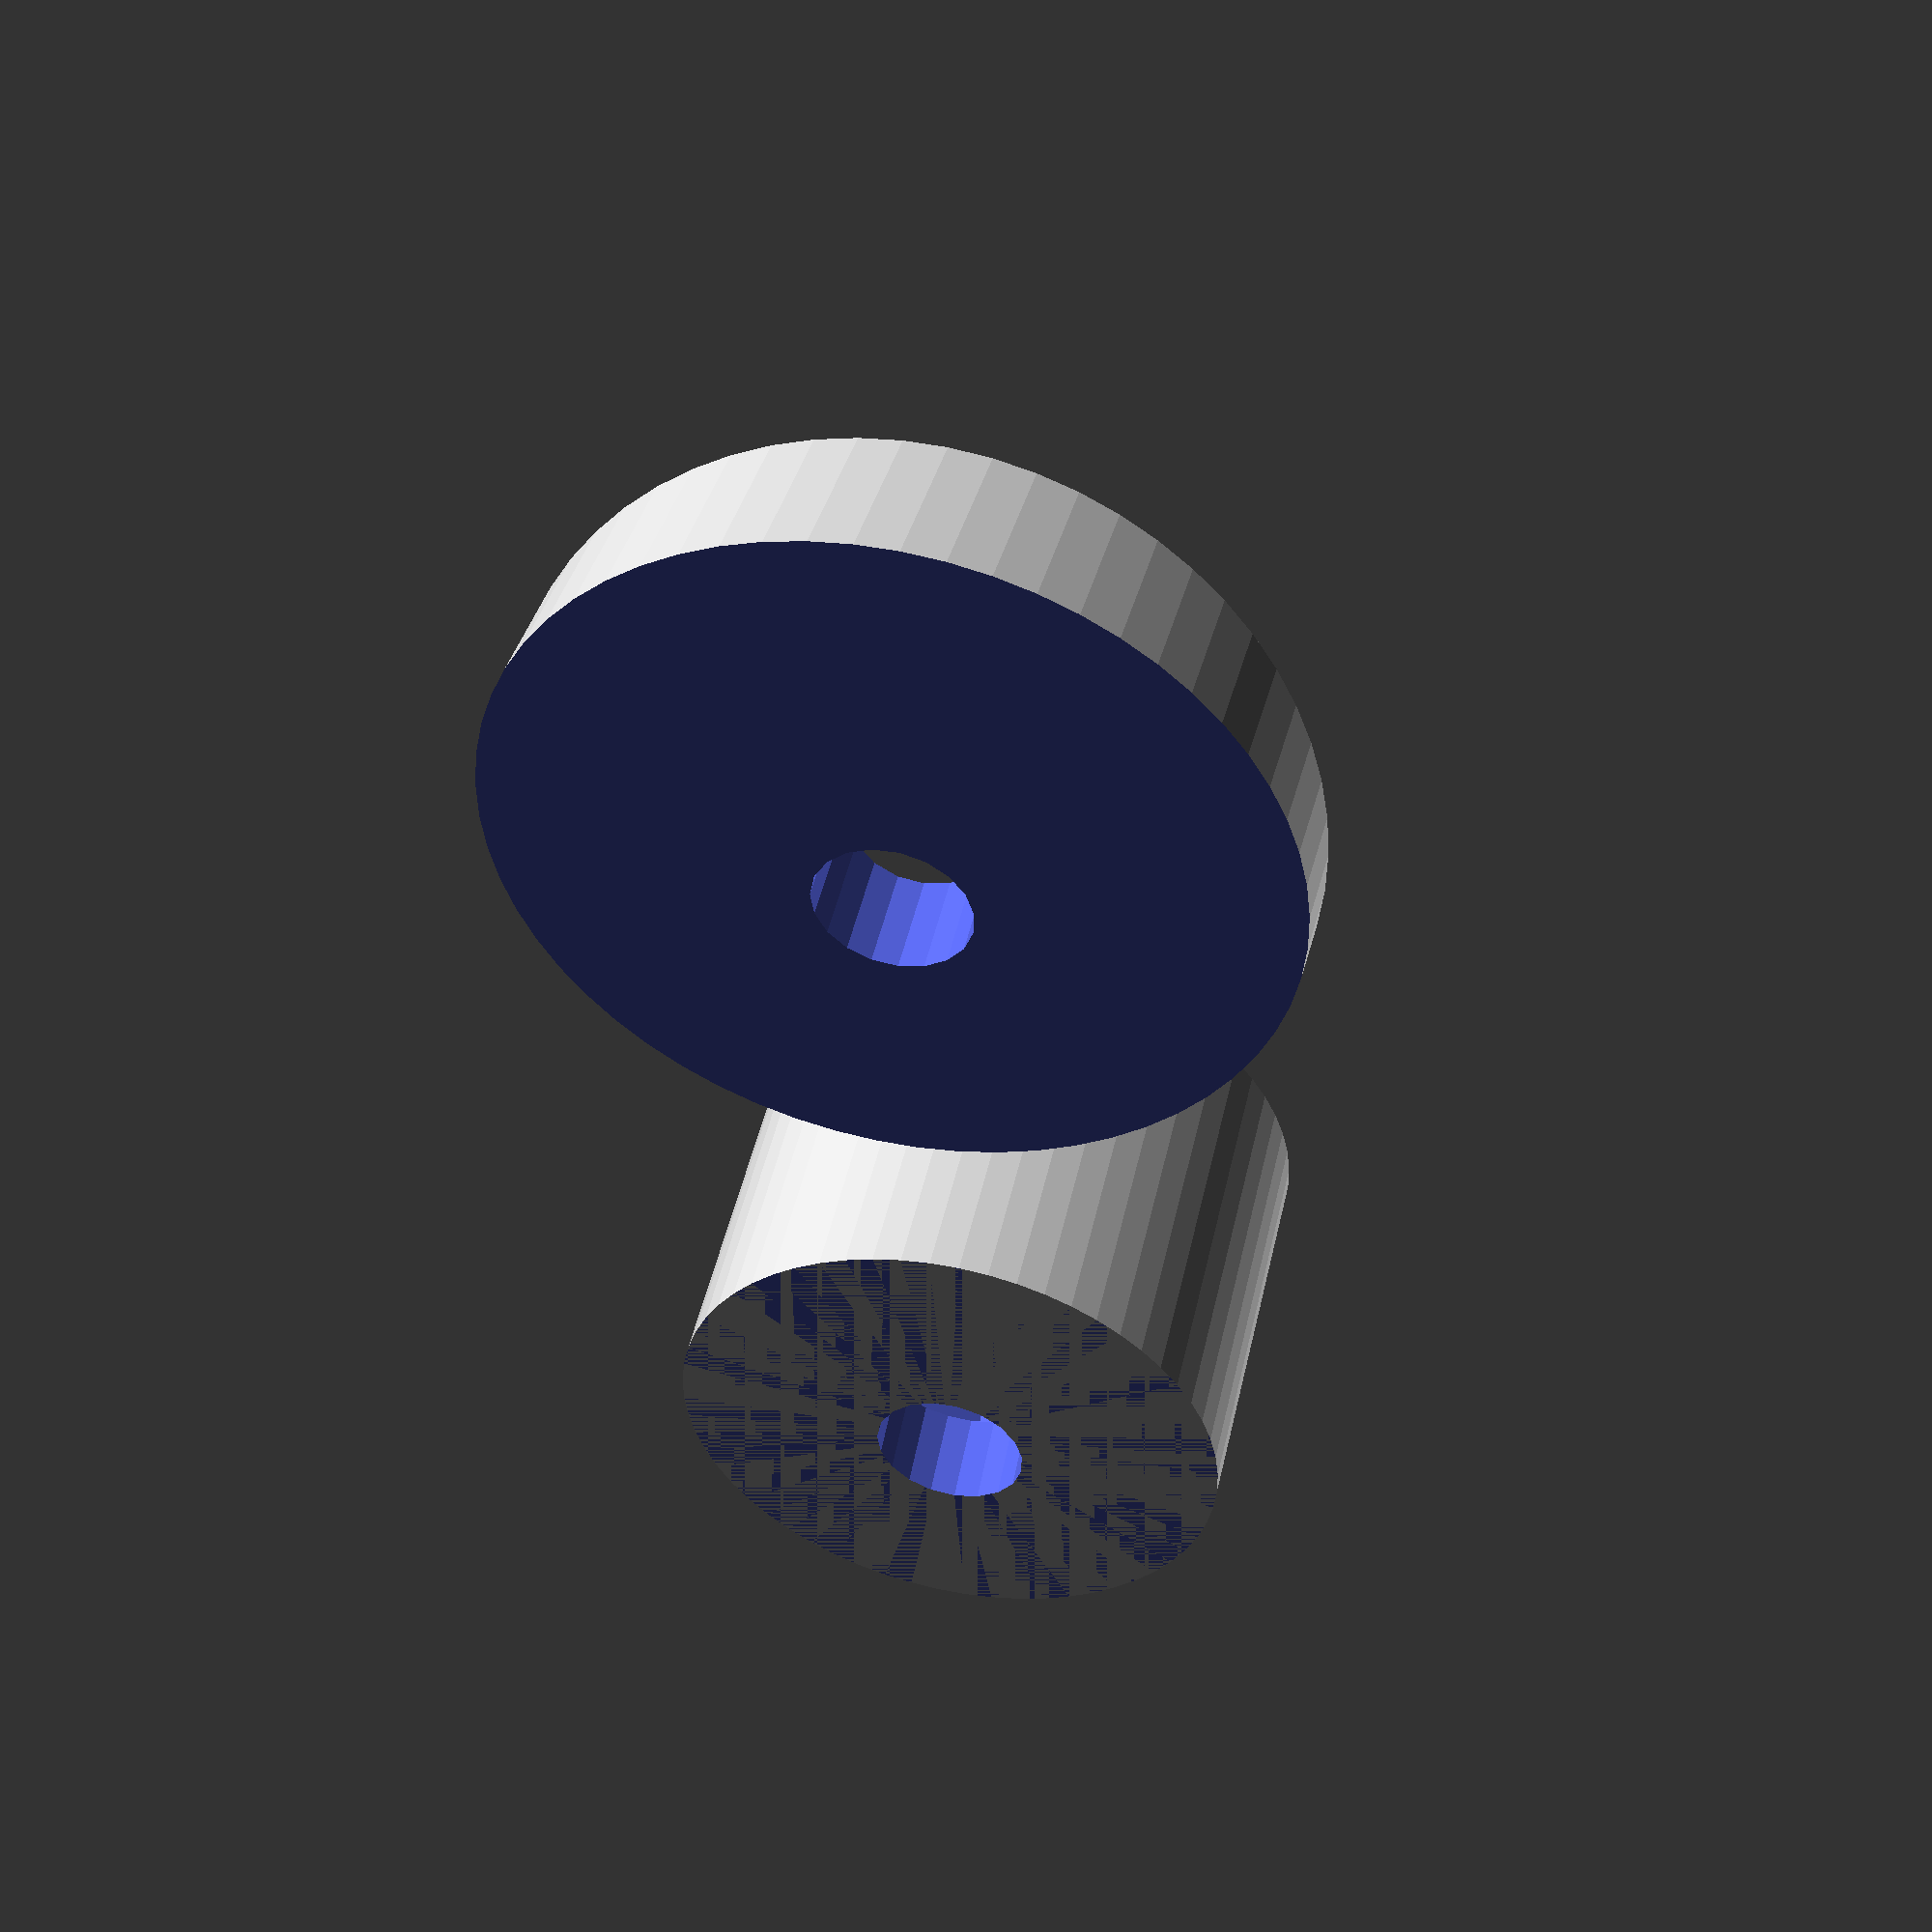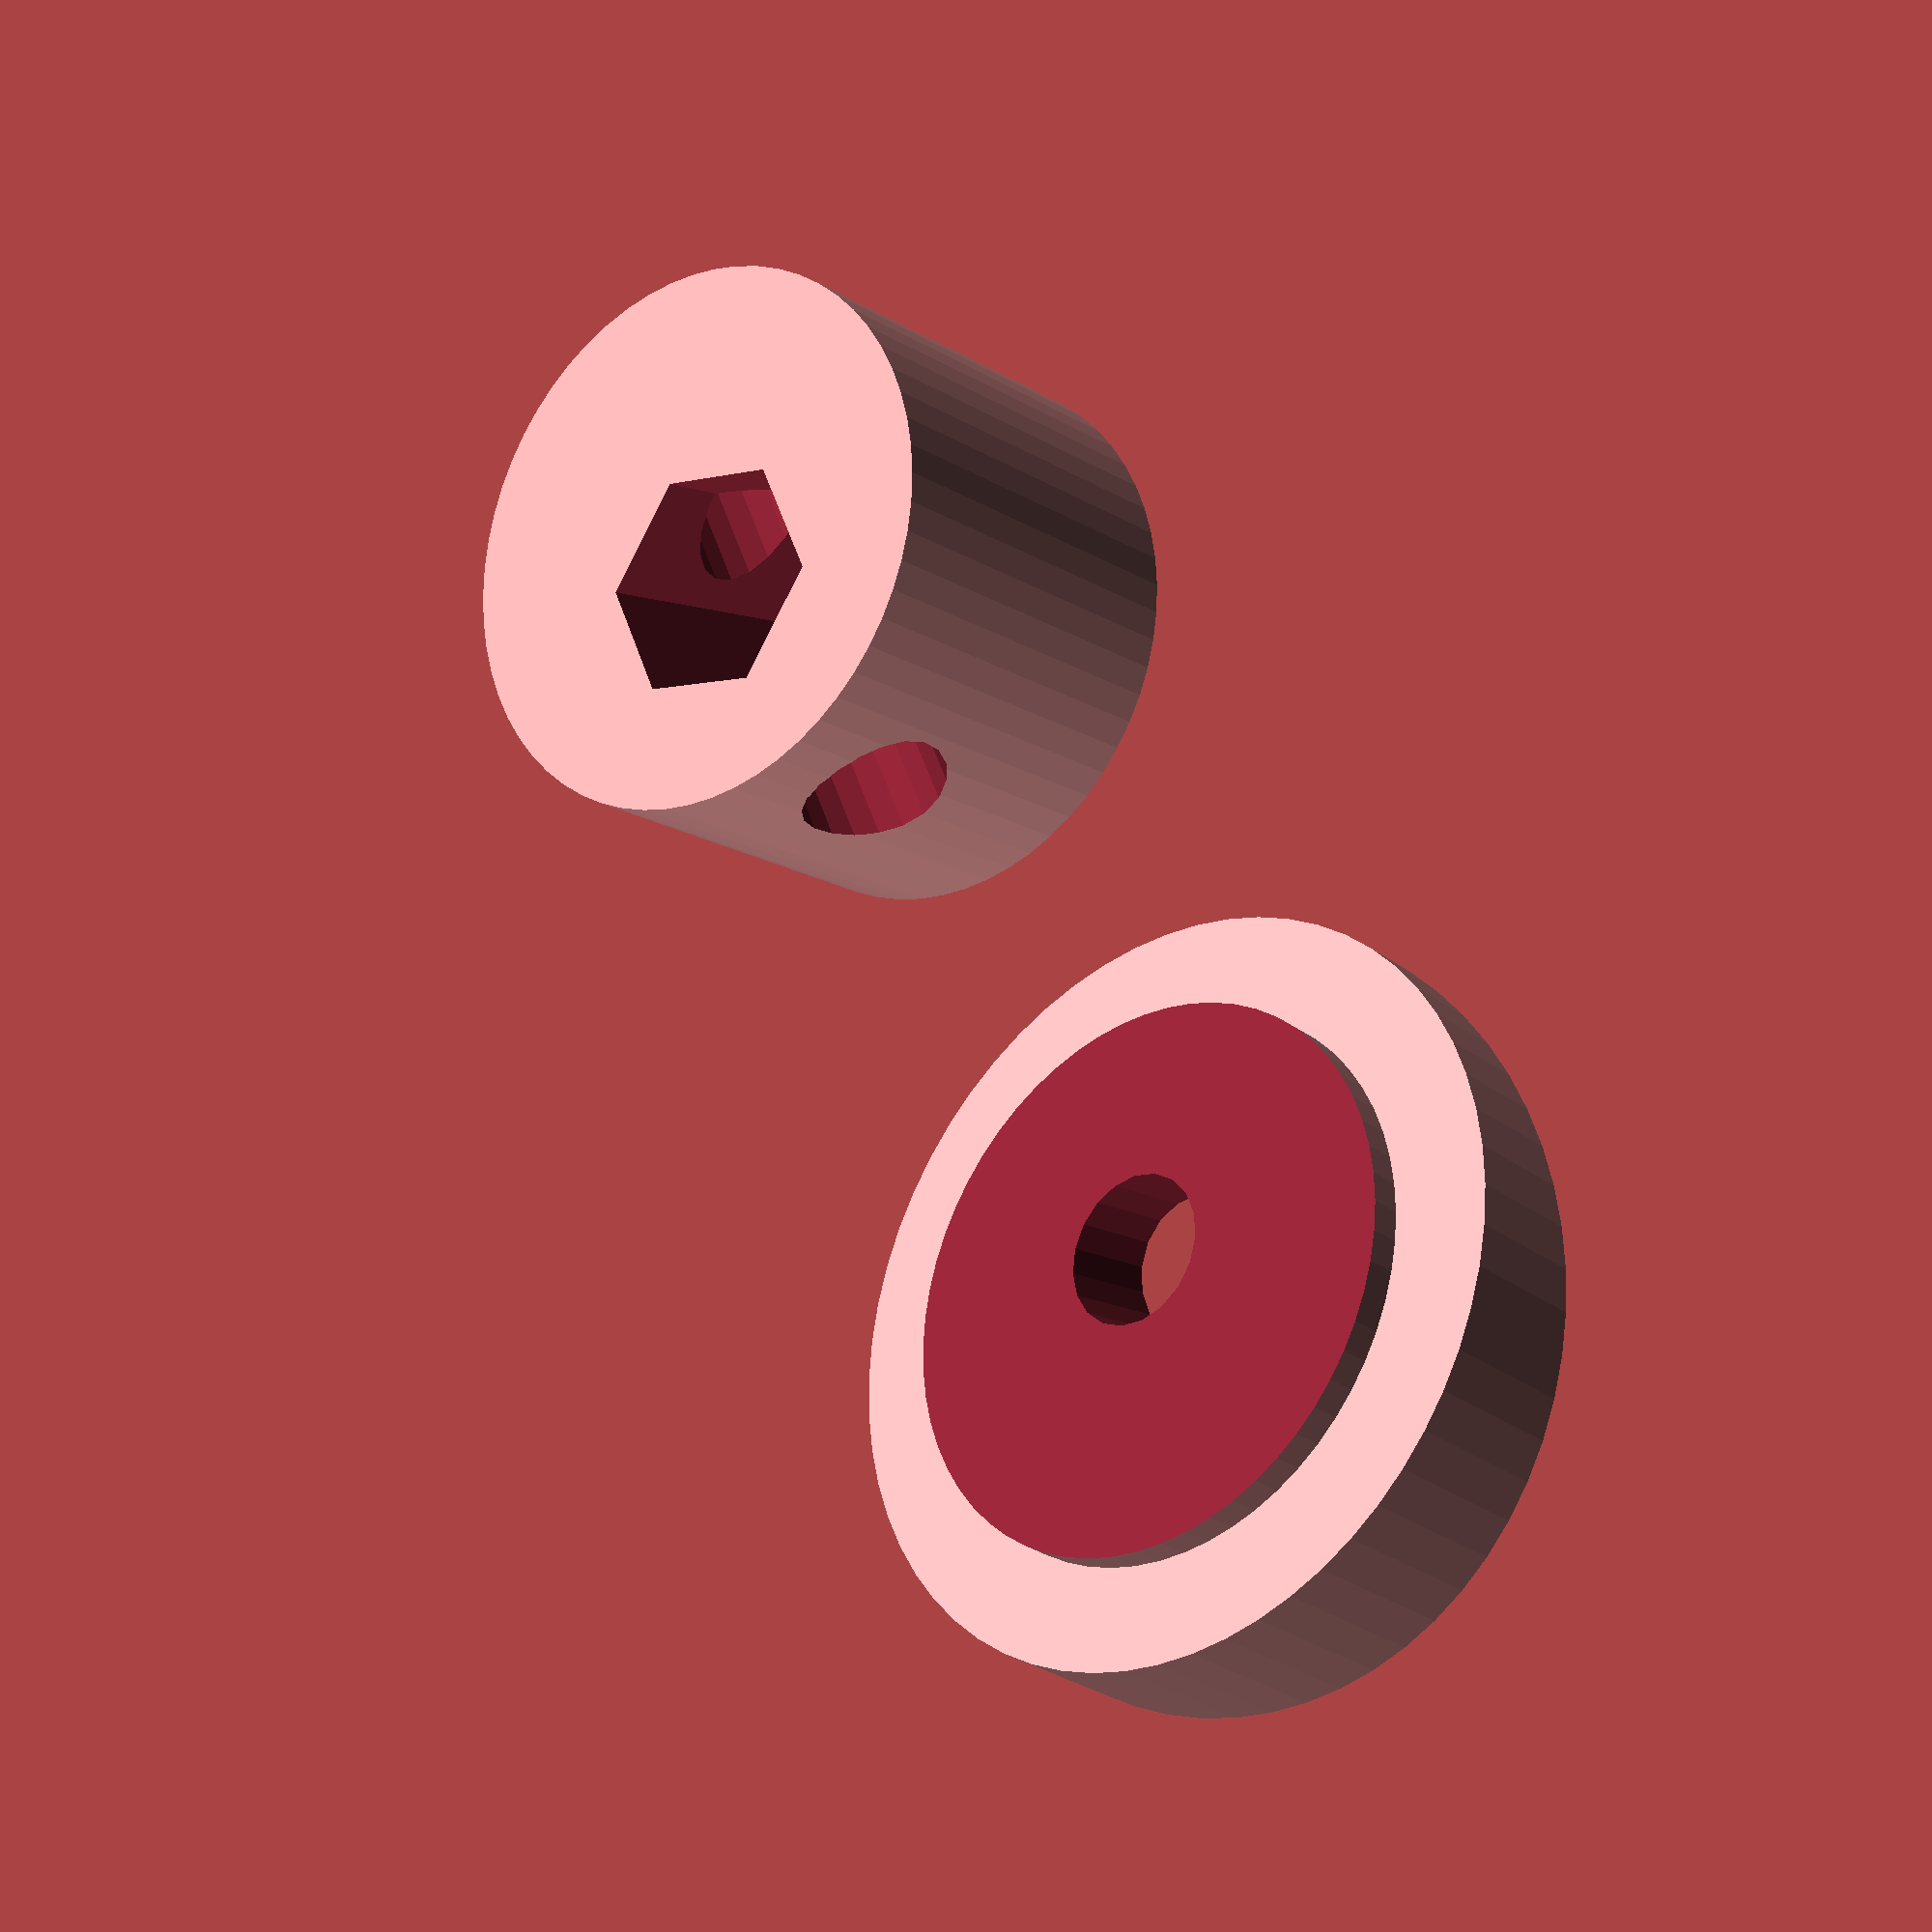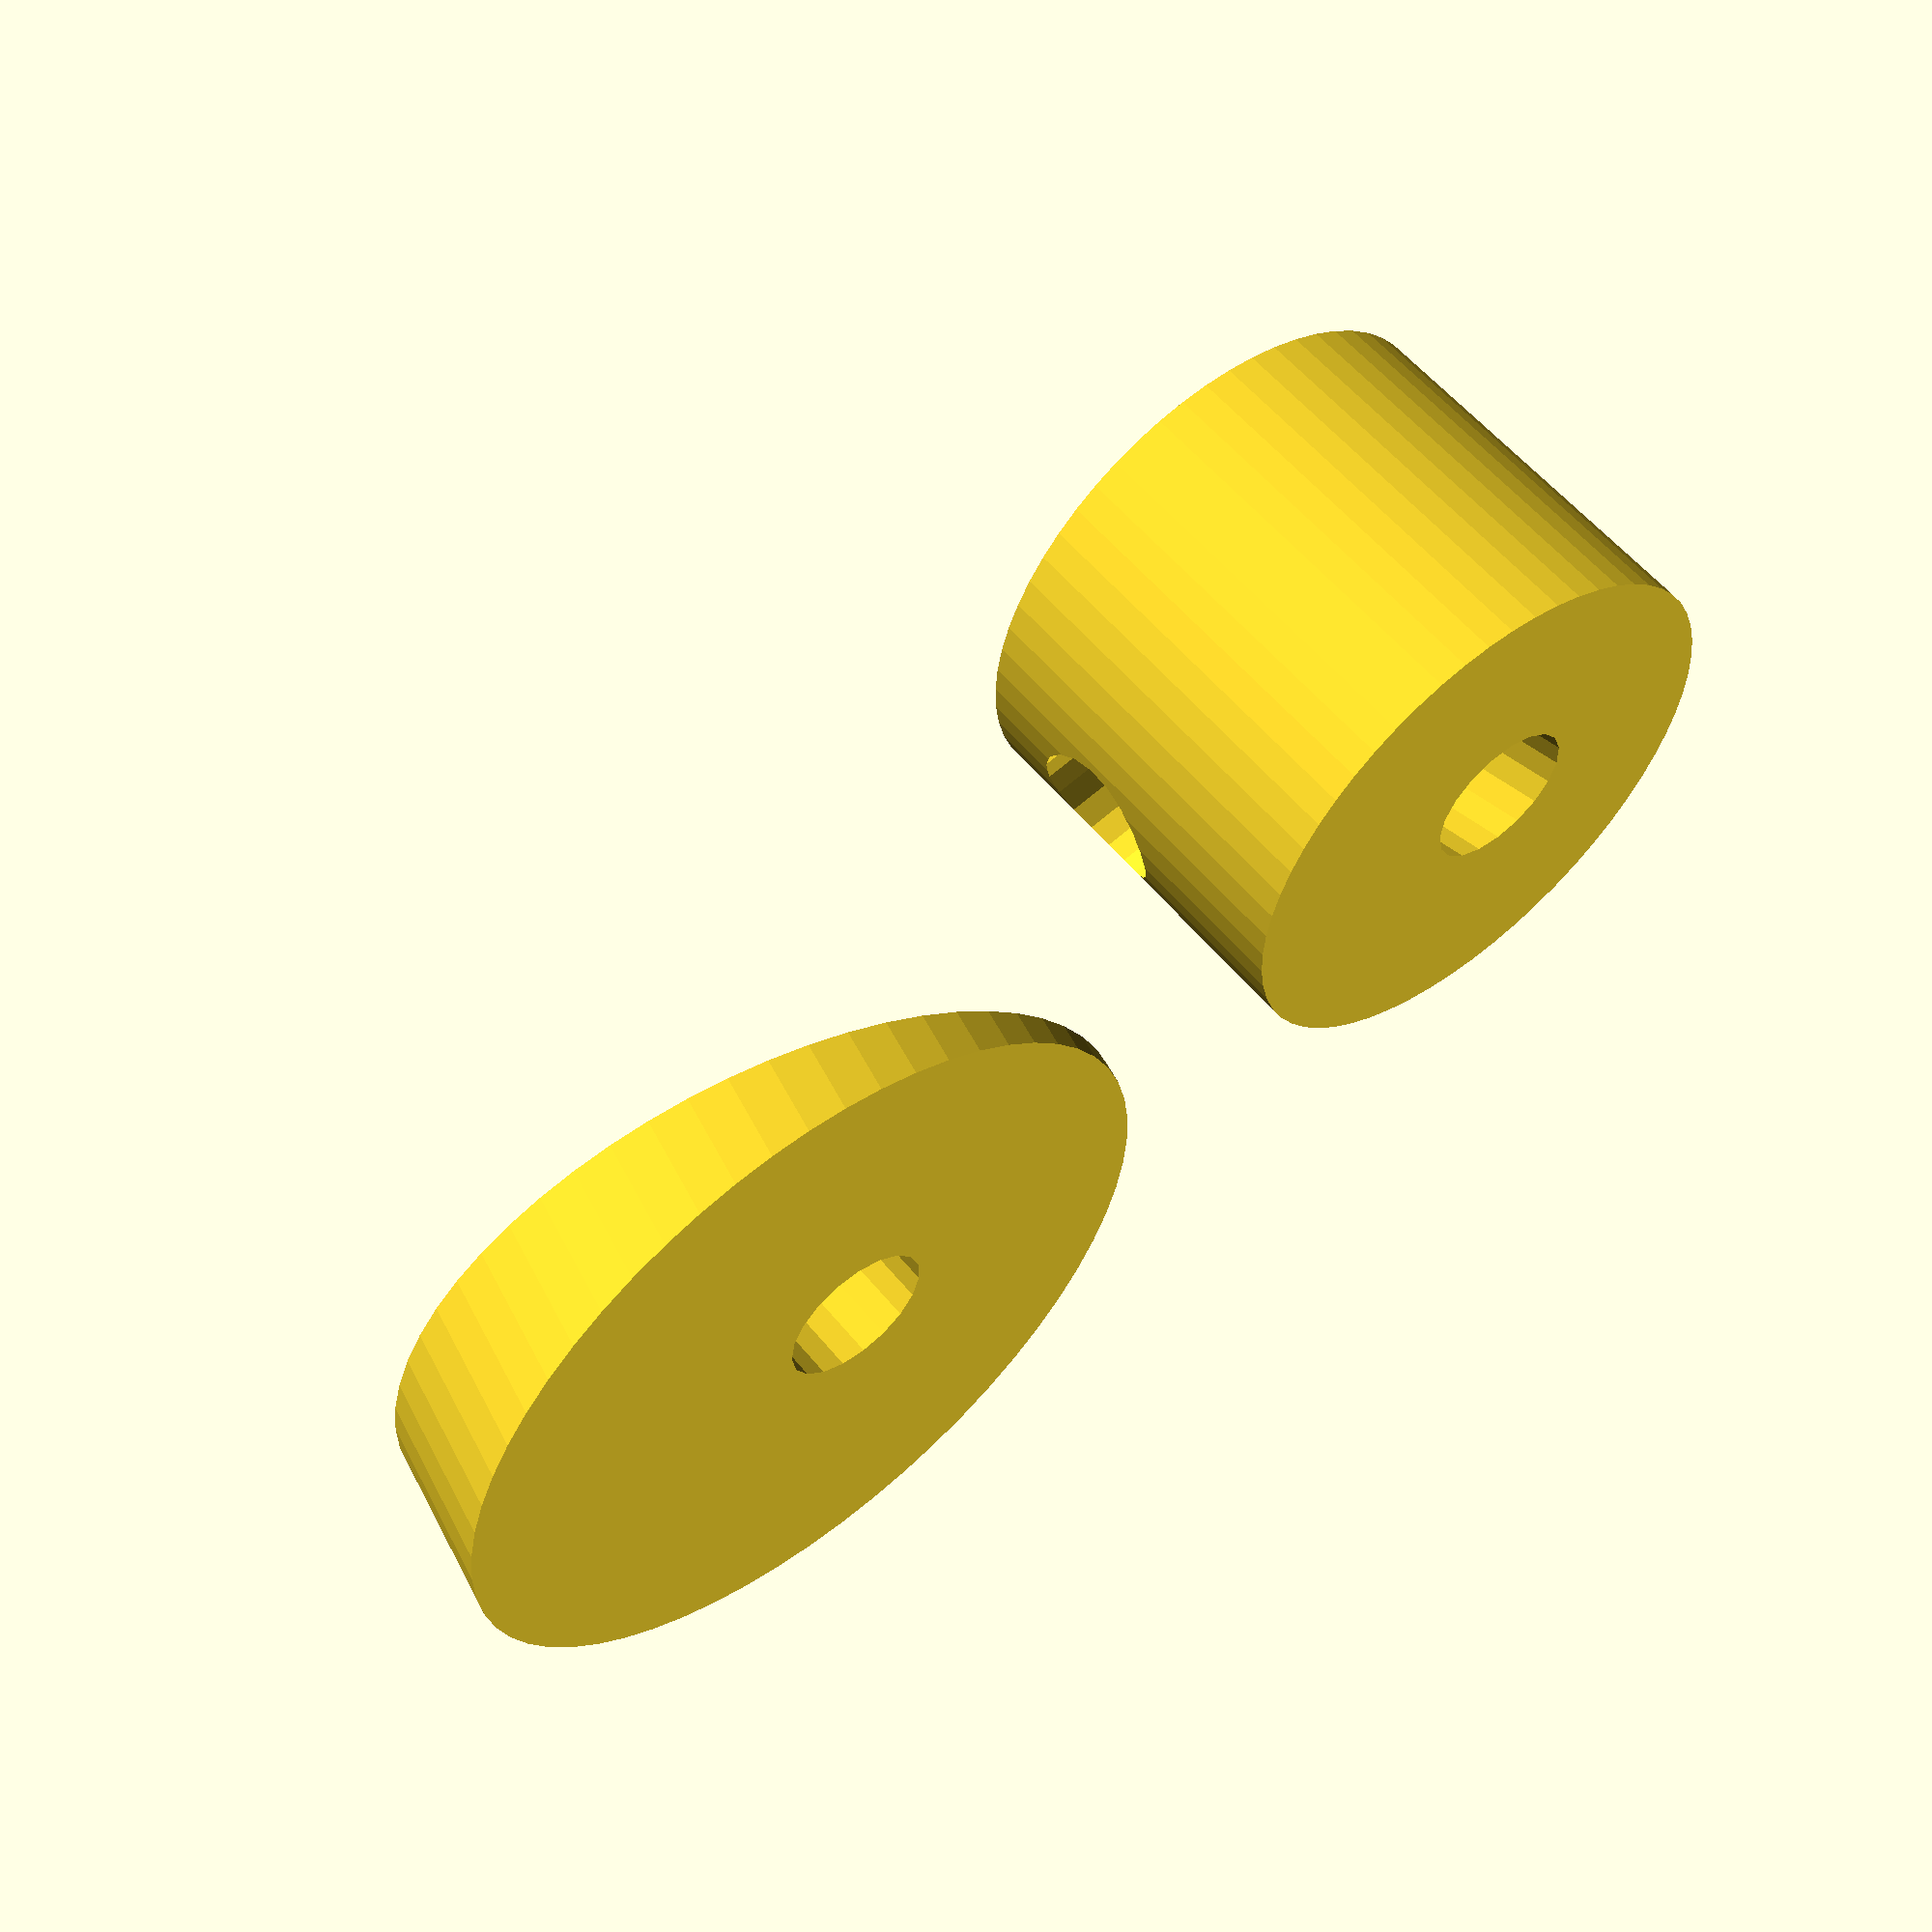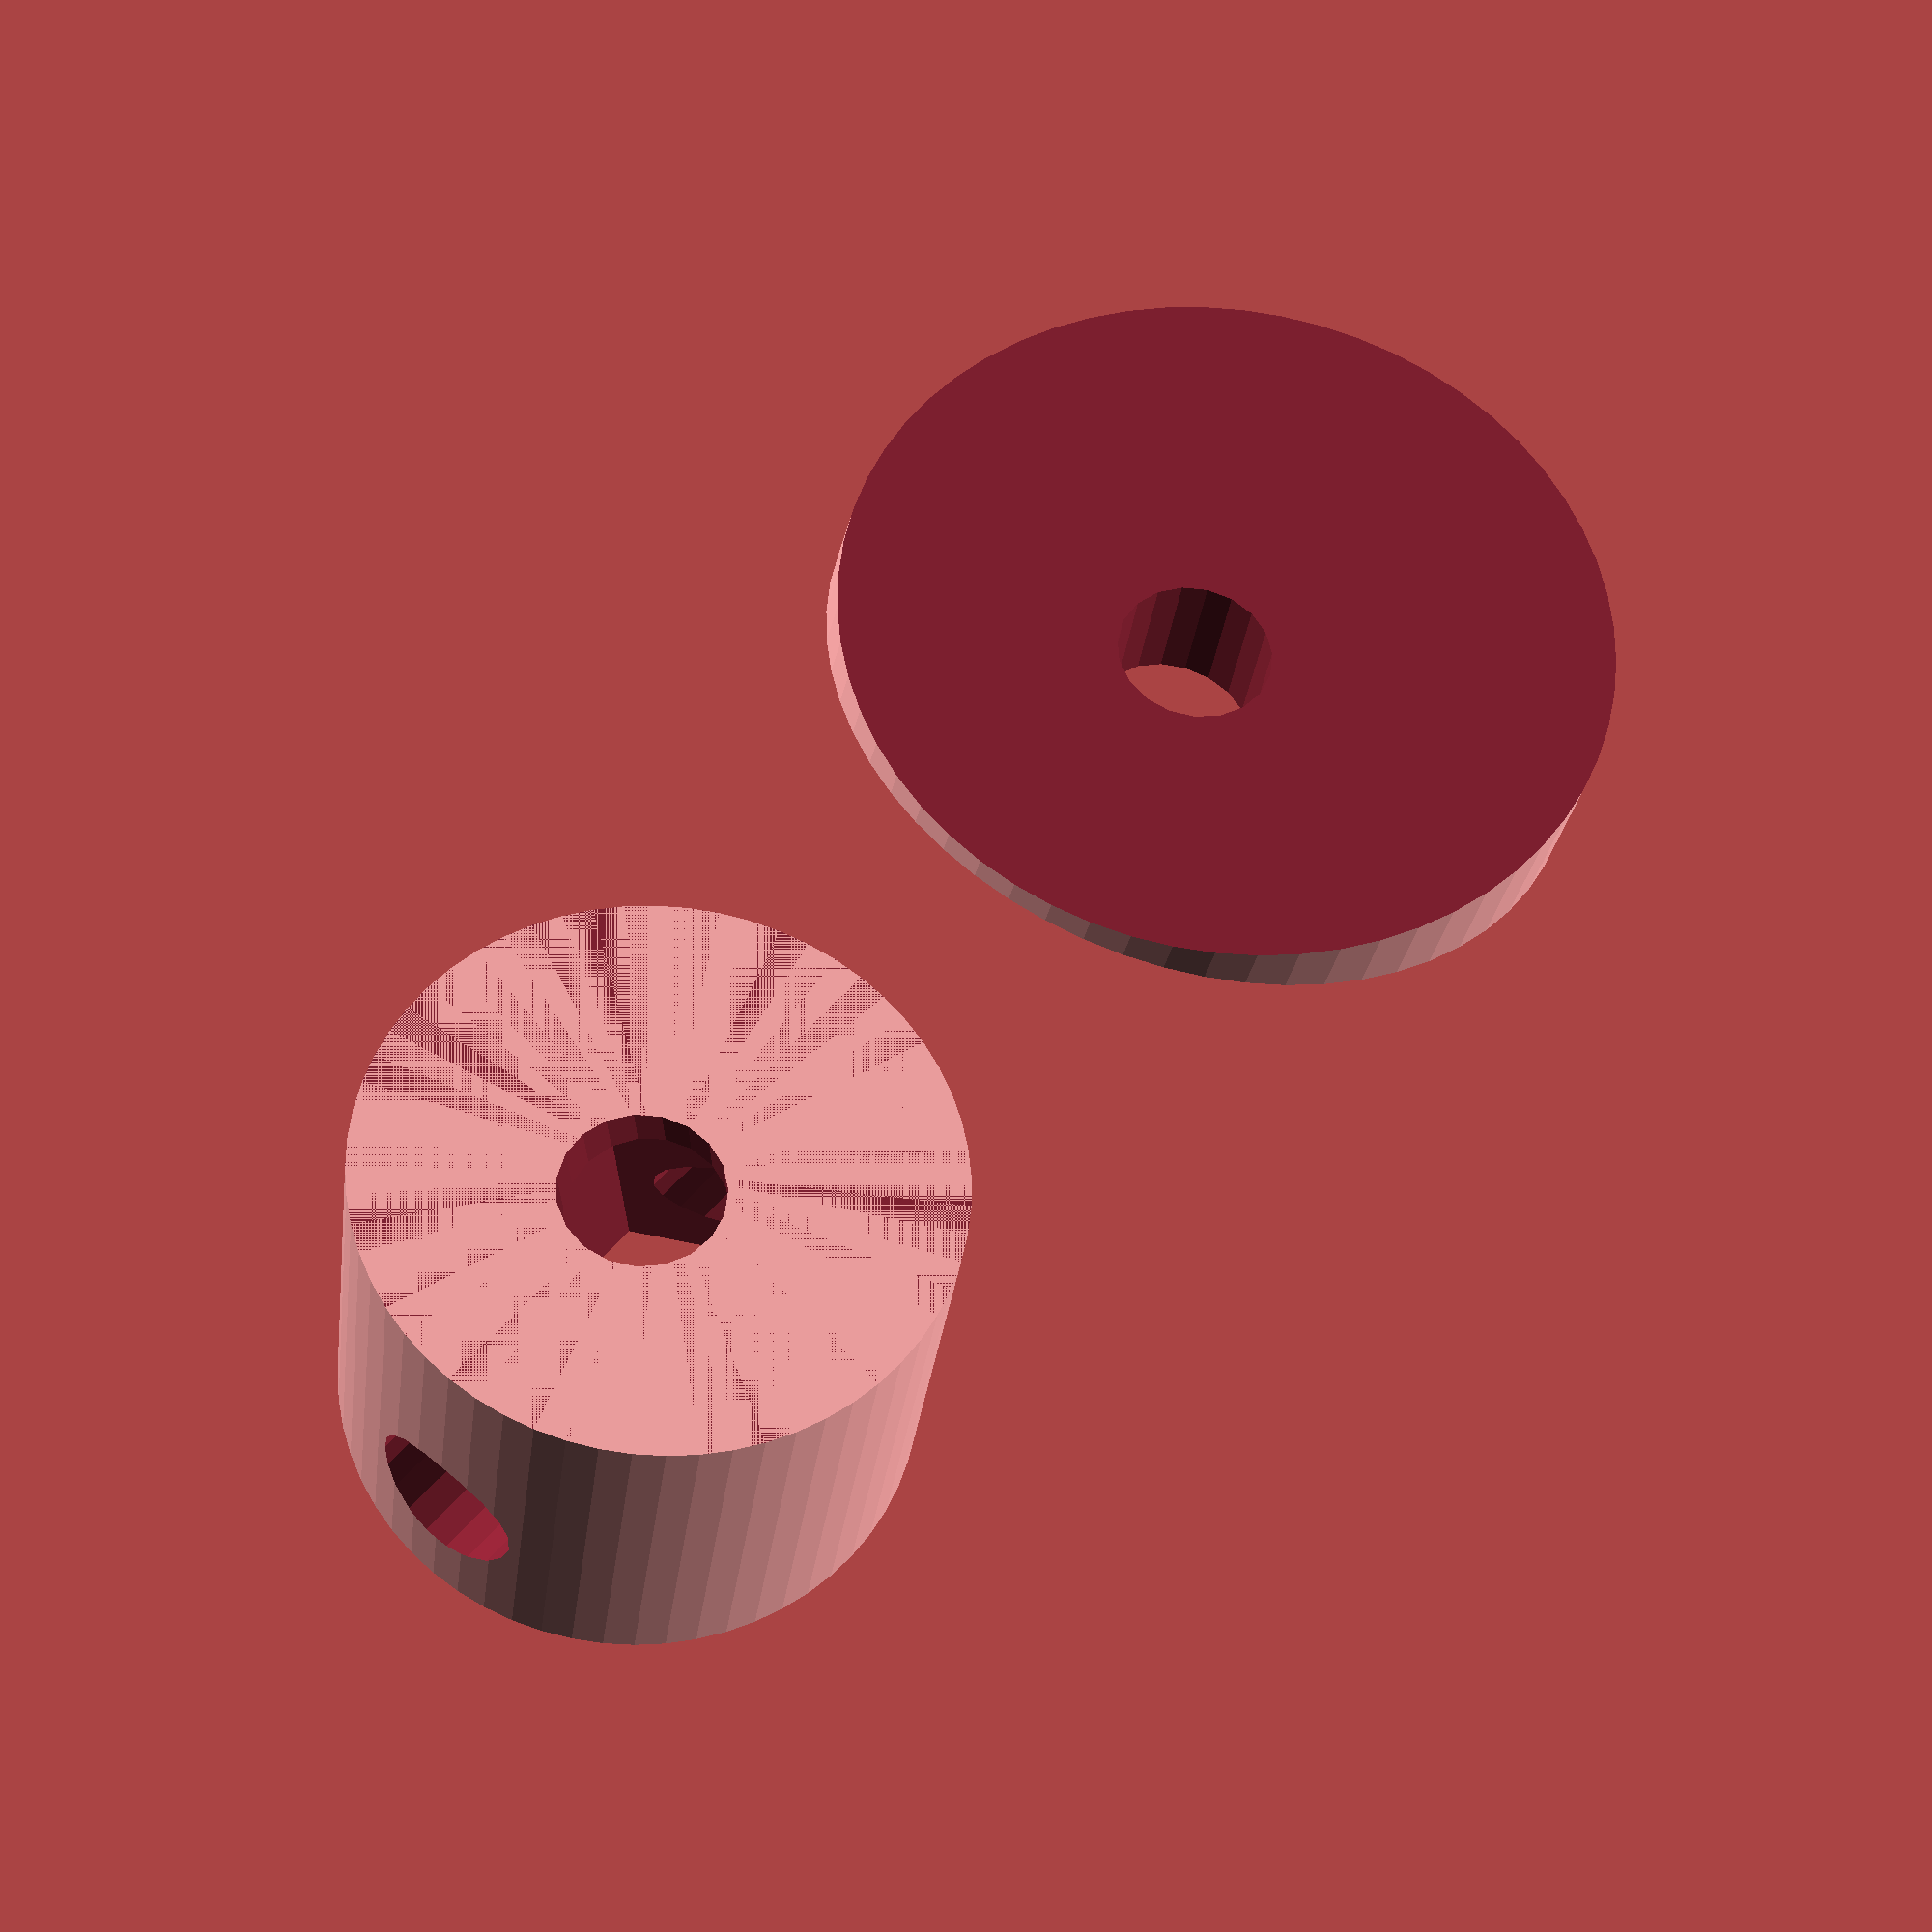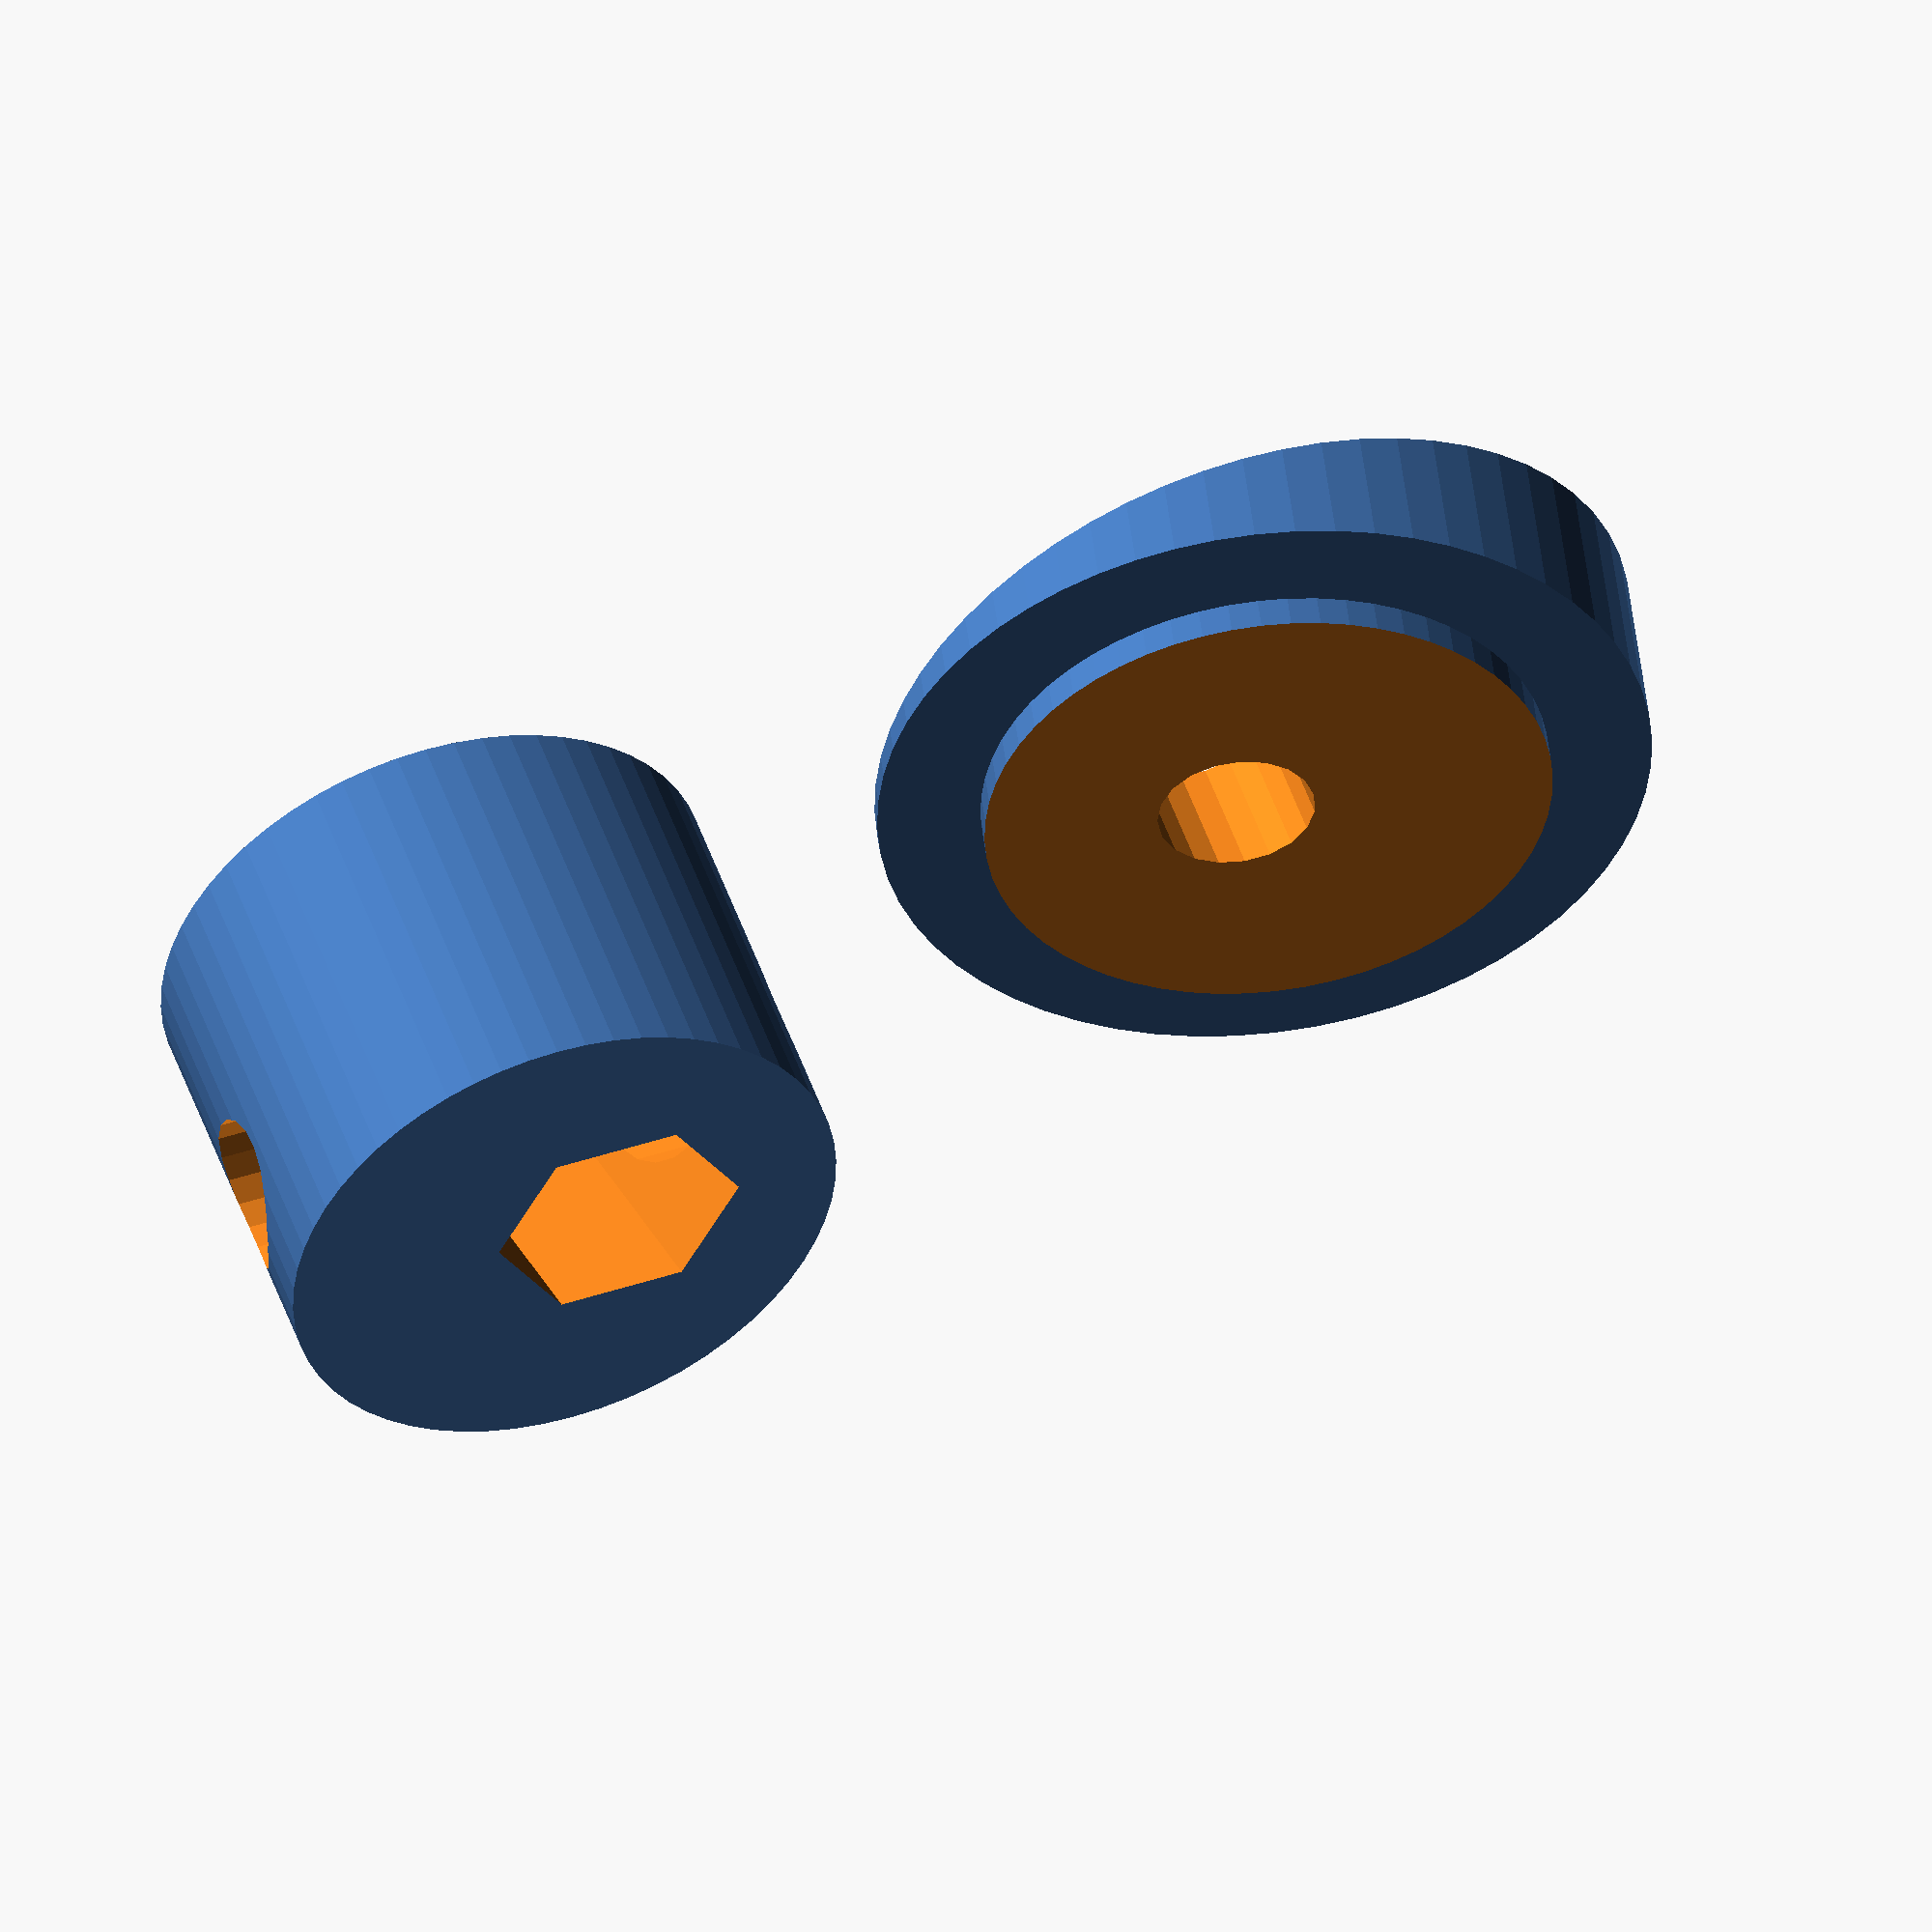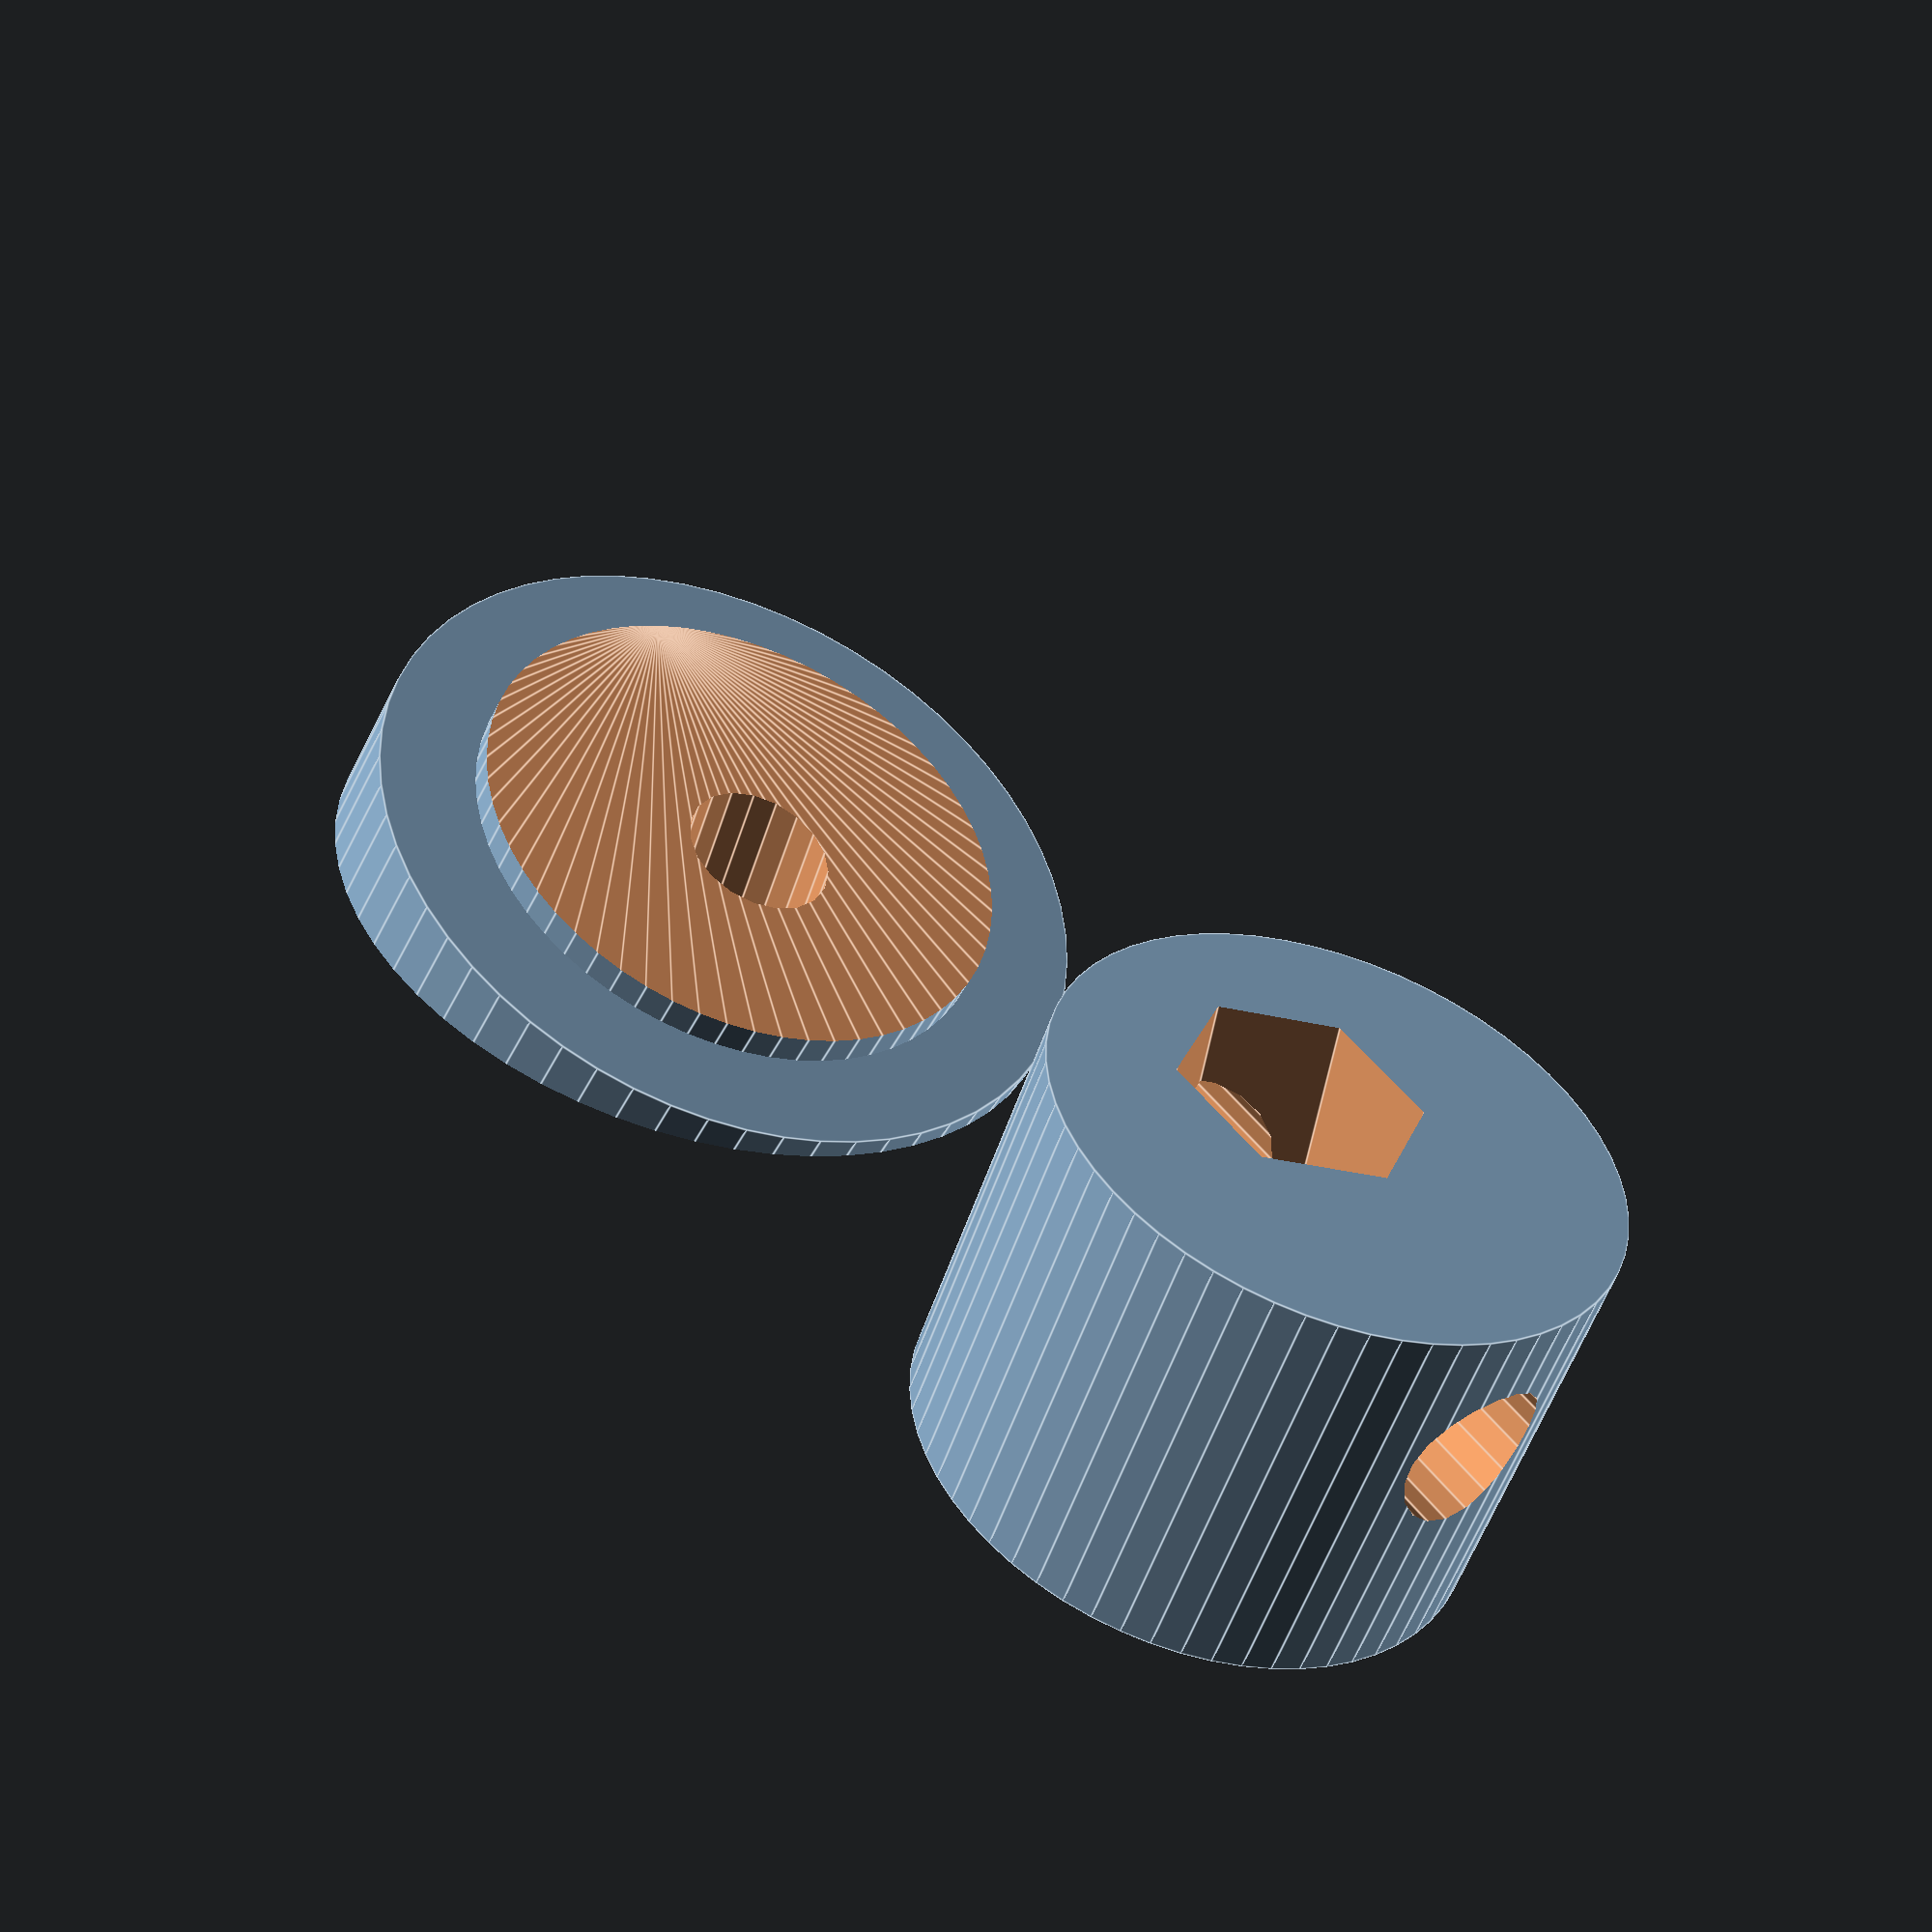
<openscad>
$fs = 1;
$fa = 6;
rake = 65;
forkLen = 325;
rakeOffsetAngle = 1 * (90 - atan(forkLen/rake));

forkHoleD = 22;
big = 100;
module boltCutouts() {
    translate([-2, 0, 5]) rotate([0, -rakeOffsetAngle, 0]) {
        cylinder(d=8.25/cos(180/6), $fn=6, h=25, center=true); // aluminum insert
        cylinder(d=6, h=100, center=true); // fender bolt hole
    }
}
module forkInsert() {
    difference() {
        translate([0,0,-10])
            cylinder(d=forkHoleD, h=16, center=false);
        boltCutouts();
        rotate([0,90,0])
            cylinder(d=6, h=big, center=true); // fork crown bolt hole
    }
}
translate([30, 0, -6]) forkInsert();
module forkMount(args) {
    rotate([0, 1*rakeOffsetAngle, 0]) difference() {
        union () {
            translate([0,0,-20])
                cylinder(d=forkHoleD, h=25, center=false);
            translate([0,0,-19.5])
                cylinder(d=30, h=7, center=false);
        }
        scale([1.01, 1.01, 18/16]) hull() forkInsert();
        boltCutouts();
        // make a cube whose top surface is parallel to the bottom of the fork crown
        // then rotate it so that the top surface is tangent to the fender circle
        // that gives us a flat (printable) bottom suface for the mount
        rotate([0, -rakeOffsetAngle, 0])
            translate([0, 0, -forkLen - 16])
                cube([2*forkLen, 60, 2*forkLen], center=true);

        // sanity check: show the fender circle based on translation to make
        // sure our rotation is correct
        //translate([rake, 0, -forkLen]) rotate([90,0,0]) cylinder(d=(584 + 46)/cos(180/90), h=60, center=true, $fn=90);
    }
}

module washer(args) {
    offset = sin(rakeOffsetAngle) * forkHoleD;
    rotate([0, -1*rakeOffsetAngle, 0])
        intersection() {
            translate([0, 0, offset/2])
                rotate([0, 1*rakeOffsetAngle, 0])
                    difference() {
                        cylinder(d=forkHoleD, h=30, center=false);
                        cylinder(d=6, h=big, center=true); // bolt hole
                    }
            cylinder(r=big, h=offset, center=false);
        }
}
*rotate([0, -rakeOffsetAngle, 0]) {
    translate([0,0,16]) forkMount();
    translate([-4,0,-8]) rotate([0, 1*rakeOffsetAngle, 0]) washer();
}
forkMount();
*washer();

</openscad>
<views>
elev=131.6 azim=273.6 roll=347.3 proj=p view=wireframe
elev=195.0 azim=65.4 roll=142.6 proj=p view=wireframe
elev=123.9 azim=10.4 roll=38.6 proj=p view=solid
elev=31.5 azim=50.8 roll=172.8 proj=p view=solid
elev=310.1 azim=178.5 roll=341.5 proj=o view=solid
elev=233.8 azim=232.1 roll=197.8 proj=p view=edges
</views>
